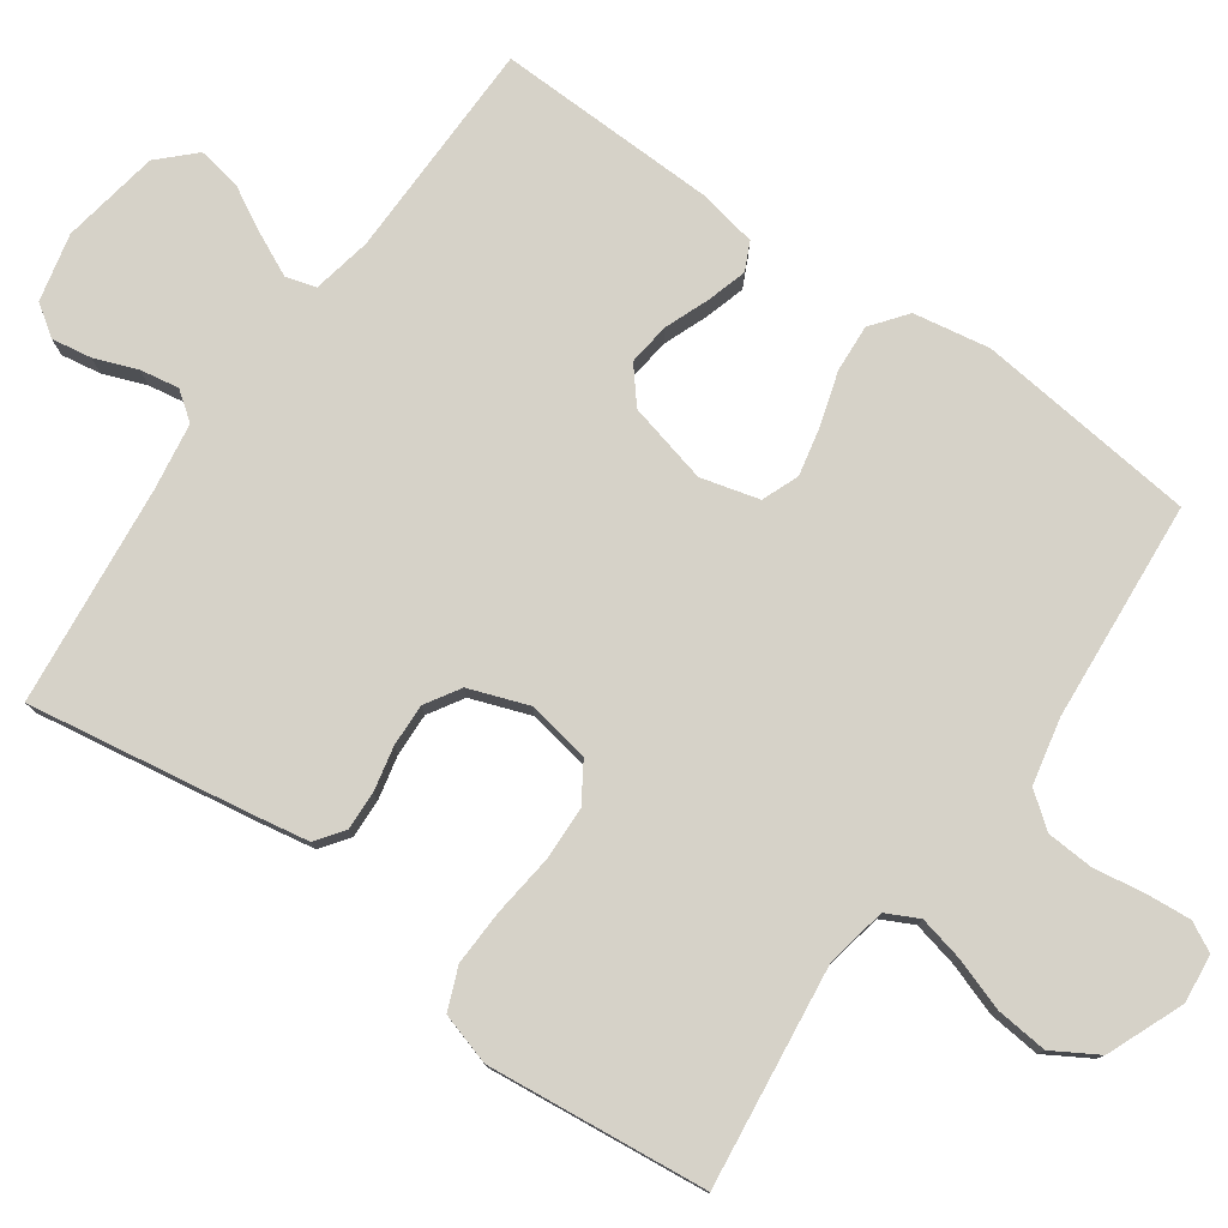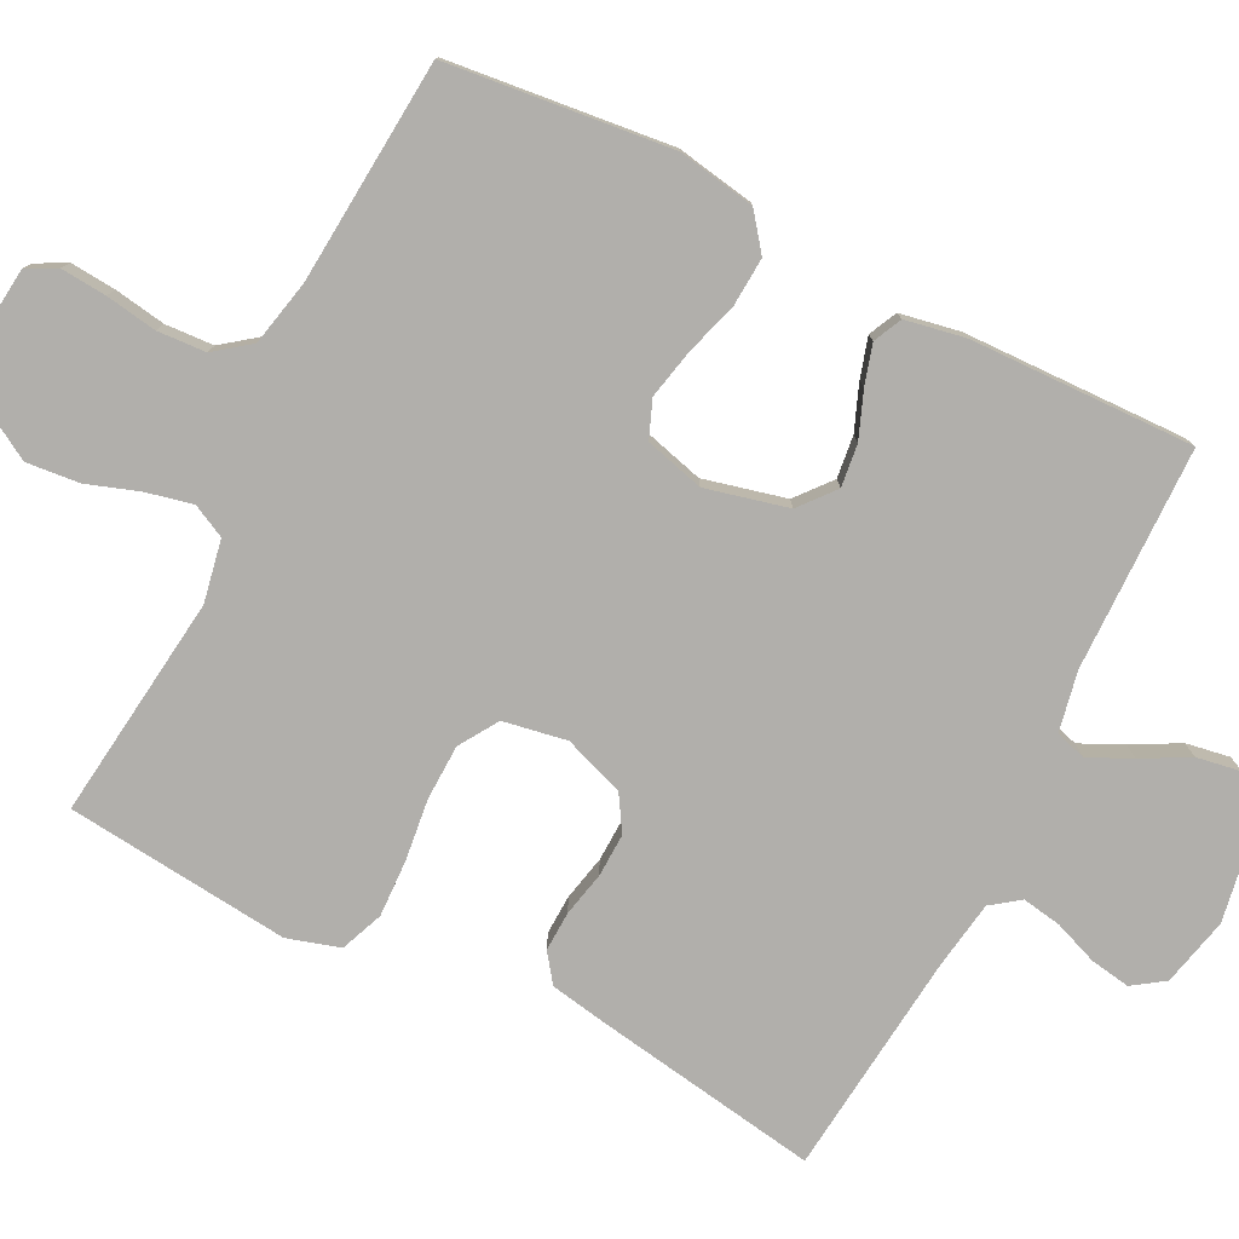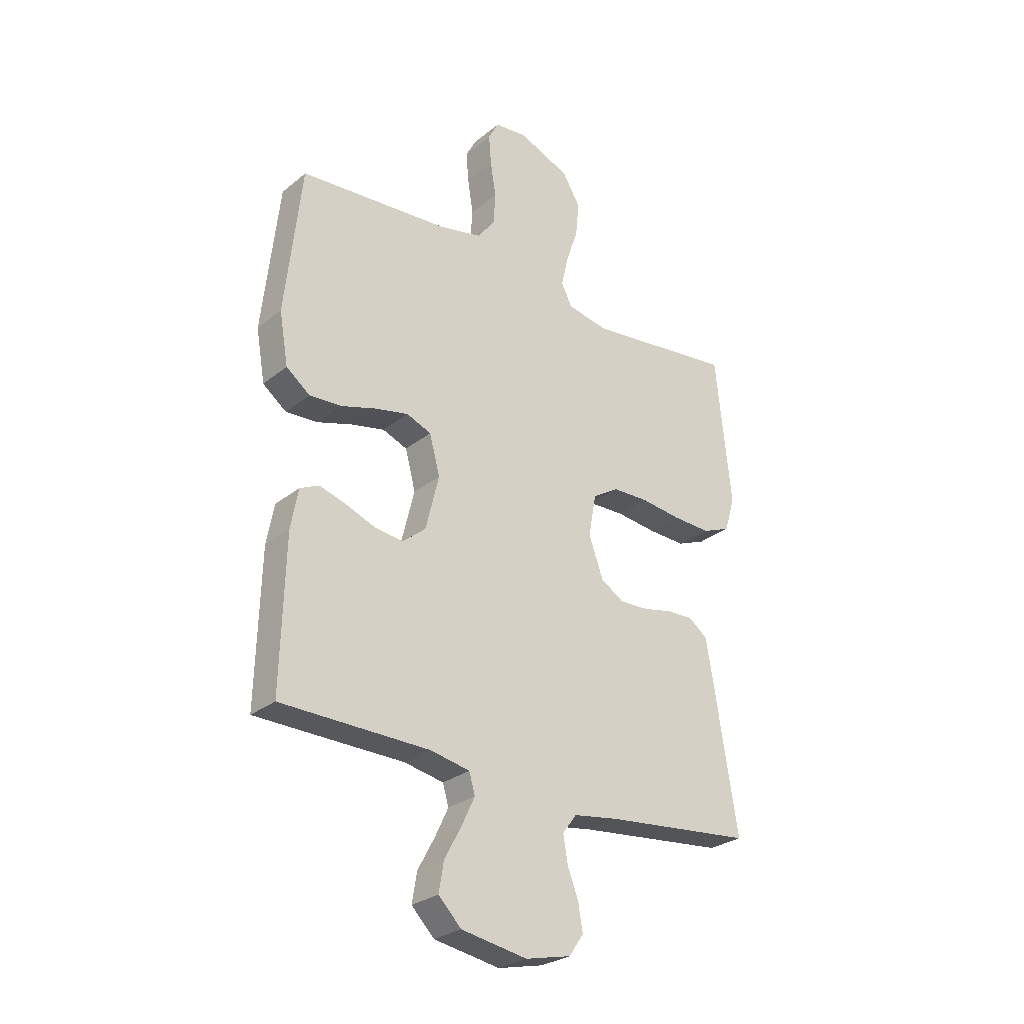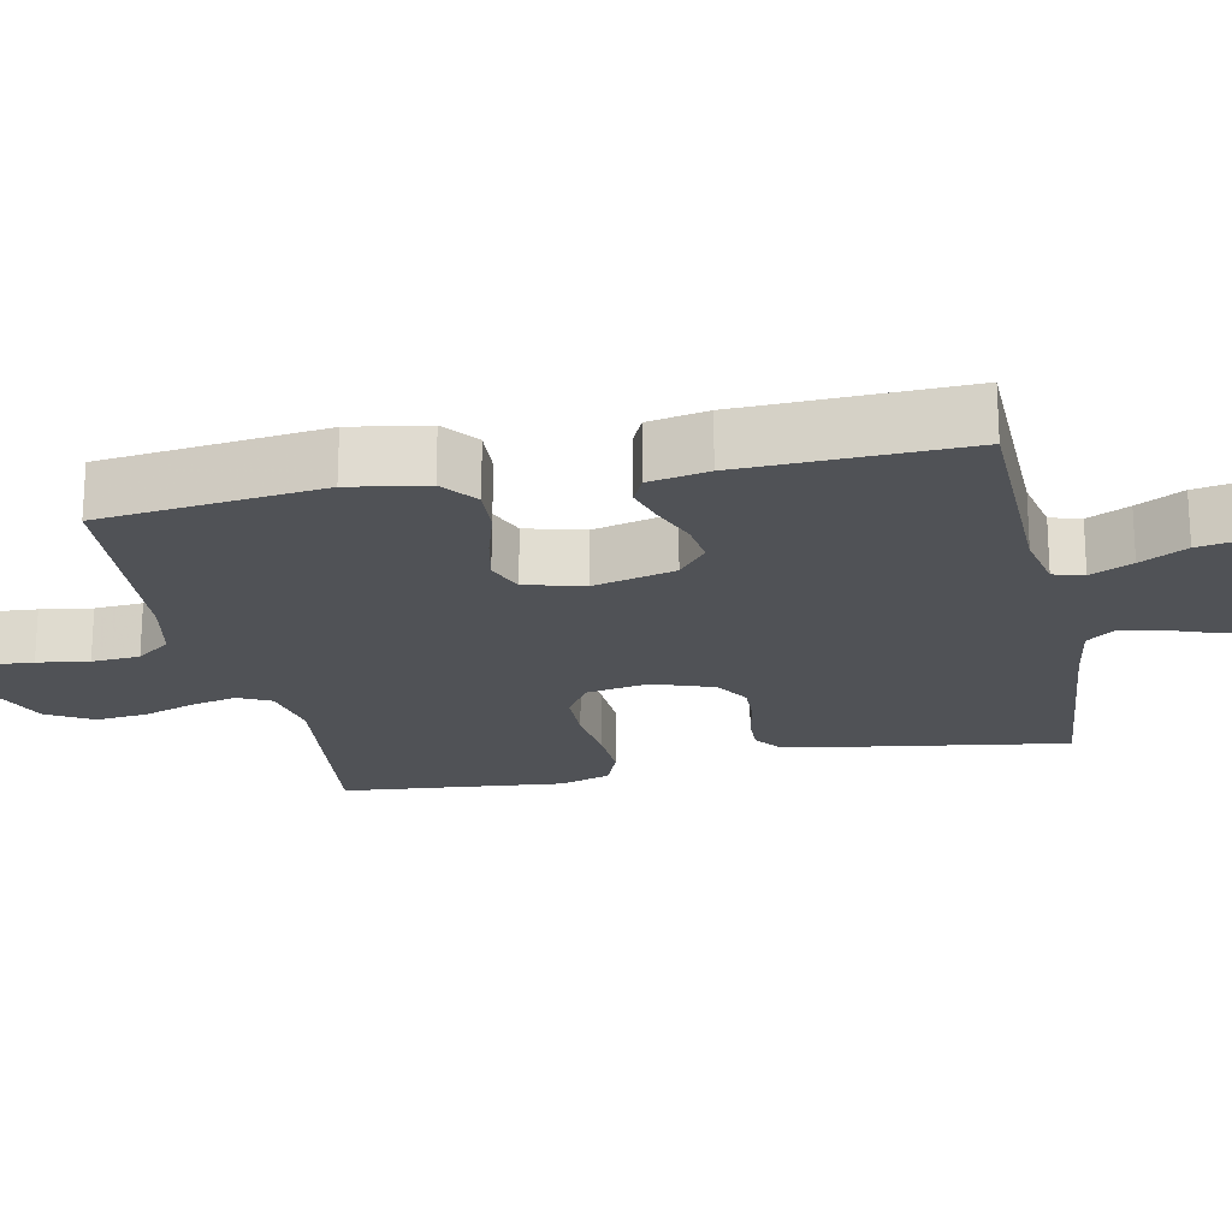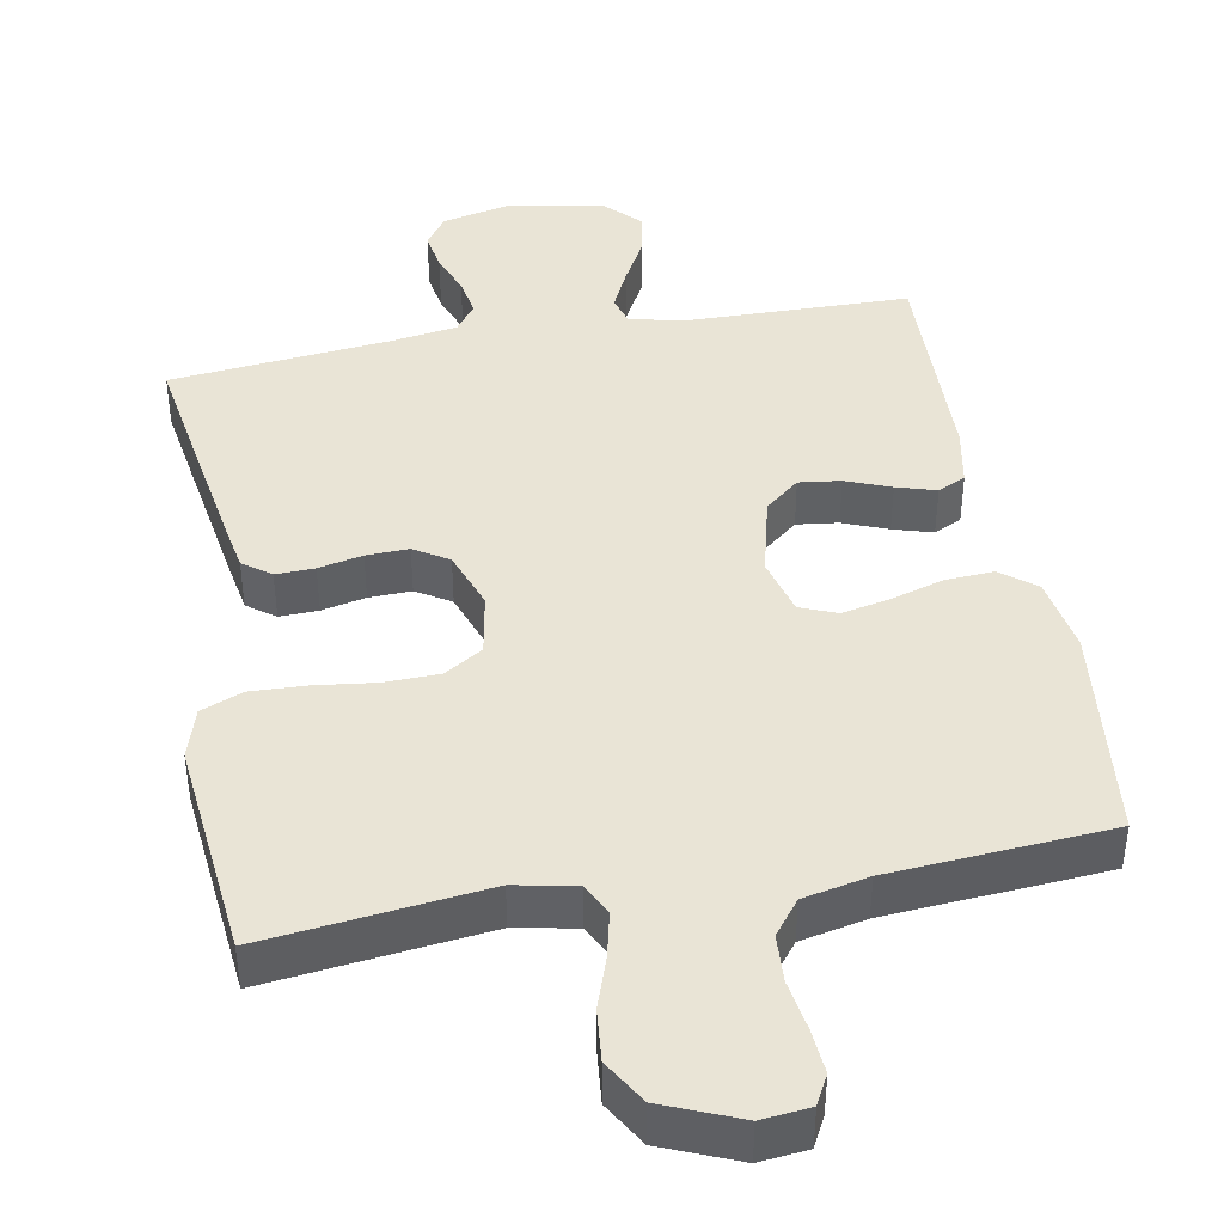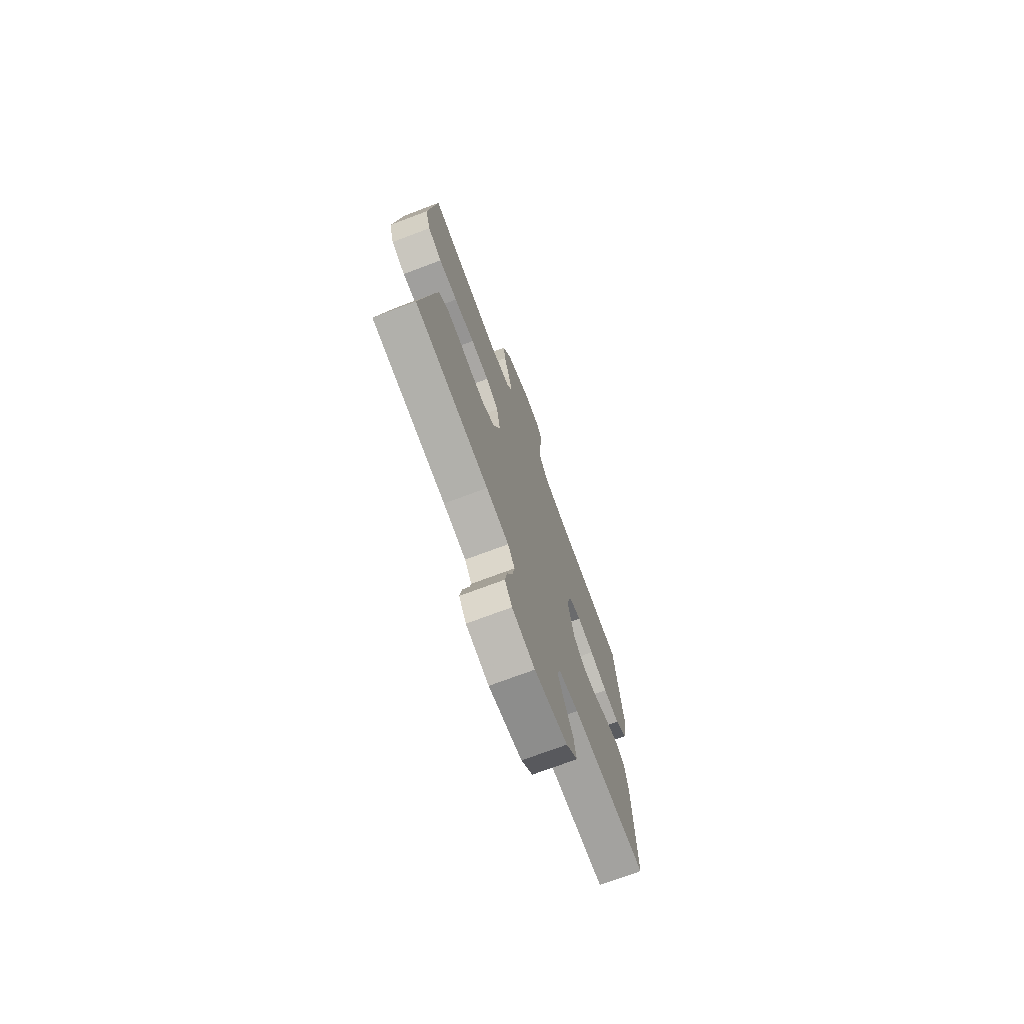
<metadata>
{"format":"obj","ext":"obj","renderer":"f3d","projection":"perspective","resolution":1024,"background":"white","views":[{"elev":78.4,"azim":-54.8,"up":"+Y"},{"elev":-78.3,"azim":63.2,"up":"+Y"},{"elev":-27.8,"azim":140.5,"up":"+Z"},{"elev":-20.7,"azim":102.0,"up":"+Y"},{"elev":42.4,"azim":-10.3,"up":"+Y"},{"elev":-73.3,"azim":-69.4,"up":"+Z"}]}
</metadata>
<code>
v 0.5 0.07 0.5
v 0.533 0.07 0.2
v 0.515 0.07 0.096
v 0.467 0.07 0.059
v 0.402 0.07 0.063
v 0.33 0.07 0.085
v 0.264 0.07 0.099
v 0.214 0.07 0.079
v 0.193 0.07 0
v 0.22 0.07 -0.11
v 0.267 0.07 -0.149
v 0.324 0.07 -0.142
v 0.385 0.07 -0.118
v 0.439 0.07 -0.102
v 0.477 0.07 -0.12
v 0.492 0.07 -0.2
v 0.5 0.07 -0.5
v 0.2 0.07 -0.505
v 0.12 0.07 -0.521
v 0.108 0.07 -0.562
v 0.135 0.07 -0.619
v 0.169 0.07 -0.682
v 0.179 0.07 -0.741
v 0.133 0.07 -0.788
v 0 0.07 -0.811
v -0.092 0.07 -0.79
v -0.121 0.07 -0.748
v -0.112 0.07 -0.694
v -0.09 0.07 -0.636
v -0.081 0.07 -0.583
v -0.109 0.07 -0.545
v -0.2 0.07 -0.531
v -0.5 0.07 -0.5
v -0.452 0.07 -0.2
v -0.438 0.07 -0.121
v -0.4 0.07 -0.093
v -0.347 0.07 -0.095
v -0.287 0.07 -0.108
v -0.229 0.07 -0.11
v -0.182 0.07 -0.081
v -0.153 0.07 0
v -0.168 0.07 0.085
v -0.22 0.07 0.118
v -0.294 0.07 0.12
v -0.377 0.07 0.11
v -0.453 0.07 0.107
v -0.51 0.07 0.13
v -0.531 0.07 0.2
v -0.5 0.07 0.5
v -0.2 0.07 0.464
v -0.117 0.07 0.48
v -0.095 0.07 0.524
v -0.109 0.07 0.586
v -0.133 0.07 0.656
v -0.14 0.07 0.727
v -0.104 0.07 0.788
v 0 0.07 0.831
v 0.066 0.07 0.824
v 0.087 0.07 0.784
v 0.082 0.07 0.723
v 0.071 0.07 0.654
v 0.075 0.07 0.589
v 0.111 0.07 0.542
v 0.2 0.07 0.523
v 0.5 0 0.5
v 0.533 0 0.2
v 0.515 0 0.096
v 0.467 0 0.059
v 0.402 0 0.063
v 0.33 0 0.085
v 0.264 0 0.099
v 0.214 0 0.079
v 0.193 0 0
v 0.22 0 -0.11
v 0.267 0 -0.149
v 0.324 0 -0.142
v 0.385 0 -0.118
v 0.439 0 -0.102
v 0.477 0 -0.12
v 0.492 0 -0.2
v 0.5 0 -0.5
v 0.2 0 -0.505
v 0.12 0 -0.521
v 0.108 0 -0.562
v 0.135 0 -0.619
v 0.169 0 -0.682
v 0.179 0 -0.741
v 0.133 0 -0.788
v 0 0 -0.811
v -0.092 0 -0.79
v -0.121 0 -0.748
v -0.112 0 -0.694
v -0.09 0 -0.636
v -0.081 0 -0.583
v -0.109 0 -0.545
v -0.2 0 -0.531
v -0.5 0 -0.5
v -0.452 0 -0.2
v -0.438 0 -0.121
v -0.4 0 -0.093
v -0.347 0 -0.095
v -0.287 0 -0.108
v -0.229 0 -0.11
v -0.182 0 -0.081
v -0.153 0 0
v -0.168 0 0.085
v -0.22 0 0.118
v -0.294 0 0.12
v -0.377 0 0.11
v -0.453 0 0.107
v -0.51 0 0.13
v -0.531 0 0.2
v -0.5 0 0.5
v -0.2 0 0.464
v -0.117 0 0.48
v -0.095 0 0.524
v -0.109 0 0.586
v -0.133 0 0.656
v -0.14 0 0.727
v -0.104 0 0.788
v 0 0 0.831
v 0.066 0 0.824
v 0.087 0 0.784
v 0.082 0 0.723
v 0.071 0 0.654
v 0.075 0 0.589
v 0.111 0 0.542
v 0.2 0 0.523
f 59 60 61
f 58 59 61
f 57 58 61
f 56 57 61
f 55 56 61
f 54 55 61
f 53 54 61
f 52 53 61 62
f 51 52 62 63
f 48 49 50
f 47 48 50
f 46 47 50
f 45 46 50
f 44 45 50
f 43 44 50 51
f 51 63 64
f 43 51 64
f 42 43 64
f 36 37 38
f 35 36 38
f 34 35 38
f 33 34 38
f 32 33 38
f 31 32 38 39
f 30 31 39 40
f 27 28 29
f 26 27 29
f 25 26 29
f 24 25 29
f 23 24 29
f 22 23 29
f 21 22 29
f 20 21 29 30
f 30 40 41
f 20 30 41
f 19 20 41
f 16 17 18
f 15 16 18
f 14 15 18
f 13 14 18
f 12 13 18
f 11 12 18 19
f 4 5 6
f 3 4 6
f 2 3 6
f 1 2 6
f 64 1 6
f 64 6 7
f 42 64 7 8
f 19 41 42
f 11 19 42
f 10 11 42
f 9 10 42
f 8 9 42
f 125 124 123
f 125 123 122
f 125 122 121
f 125 121 120
f 125 120 119
f 125 119 118
f 125 118 117
f 126 125 117 116
f 127 126 116 115
f 114 113 112
f 114 112 111
f 114 111 110
f 114 110 109
f 114 109 108
f 115 114 108 107
f 128 127 115
f 128 115 107
f 128 107 106
f 102 101 100
f 102 100 99
f 102 99 98
f 102 98 97
f 102 97 96
f 103 102 96 95
f 104 103 95 94
f 93 92 91
f 93 91 90
f 93 90 89
f 93 89 88
f 93 88 87
f 93 87 86
f 93 86 85
f 94 93 85 84
f 105 104 94
f 105 94 84
f 105 84 83
f 82 81 80
f 82 80 79
f 82 79 78
f 82 78 77
f 82 77 76
f 83 82 76 75
f 70 69 68
f 70 68 67
f 70 67 66
f 70 66 65
f 70 65 128
f 71 70 128
f 72 71 128 106
f 106 105 83
f 106 83 75
f 106 75 74
f 106 74 73
f 106 73 72
f 1 65 66 2
f 2 66 67 3
f 3 67 68 4
f 4 68 69 5
f 5 69 70 6
f 6 70 71 7
f 7 71 72 8
f 8 72 73 9
f 9 73 74 10
f 10 74 75 11
f 11 75 76 12
f 12 76 77 13
f 13 77 78 14
f 14 78 79 15
f 15 79 80 16
f 16 80 81 17
f 17 81 82 18
f 18 82 83 19
f 19 83 84 20
f 20 84 85 21
f 21 85 86 22
f 22 86 87 23
f 23 87 88 24
f 24 88 89 25
f 25 89 90 26
f 26 90 91 27
f 27 91 92 28
f 28 92 93 29
f 29 93 94 30
f 30 94 95 31
f 31 95 96 32
f 32 96 97 33
f 33 97 98 34
f 34 98 99 35
f 35 99 100 36
f 36 100 101 37
f 37 101 102 38
f 38 102 103 39
f 39 103 104 40
f 40 104 105 41
f 41 105 106 42
f 42 106 107 43
f 43 107 108 44
f 44 108 109 45
f 45 109 110 46
f 46 110 111 47
f 47 111 112 48
f 48 112 113 49
f 49 113 114 50
f 50 114 115 51
f 51 115 116 52
f 52 116 117 53
f 53 117 118 54
f 54 118 119 55
f 55 119 120 56
f 56 120 121 57
f 57 121 122 58
f 58 122 123 59
f 59 123 124 60
f 60 124 125 61
f 61 125 126 62
f 62 126 127 63
f 63 127 128 64
f 64 128 65 1

</code>
